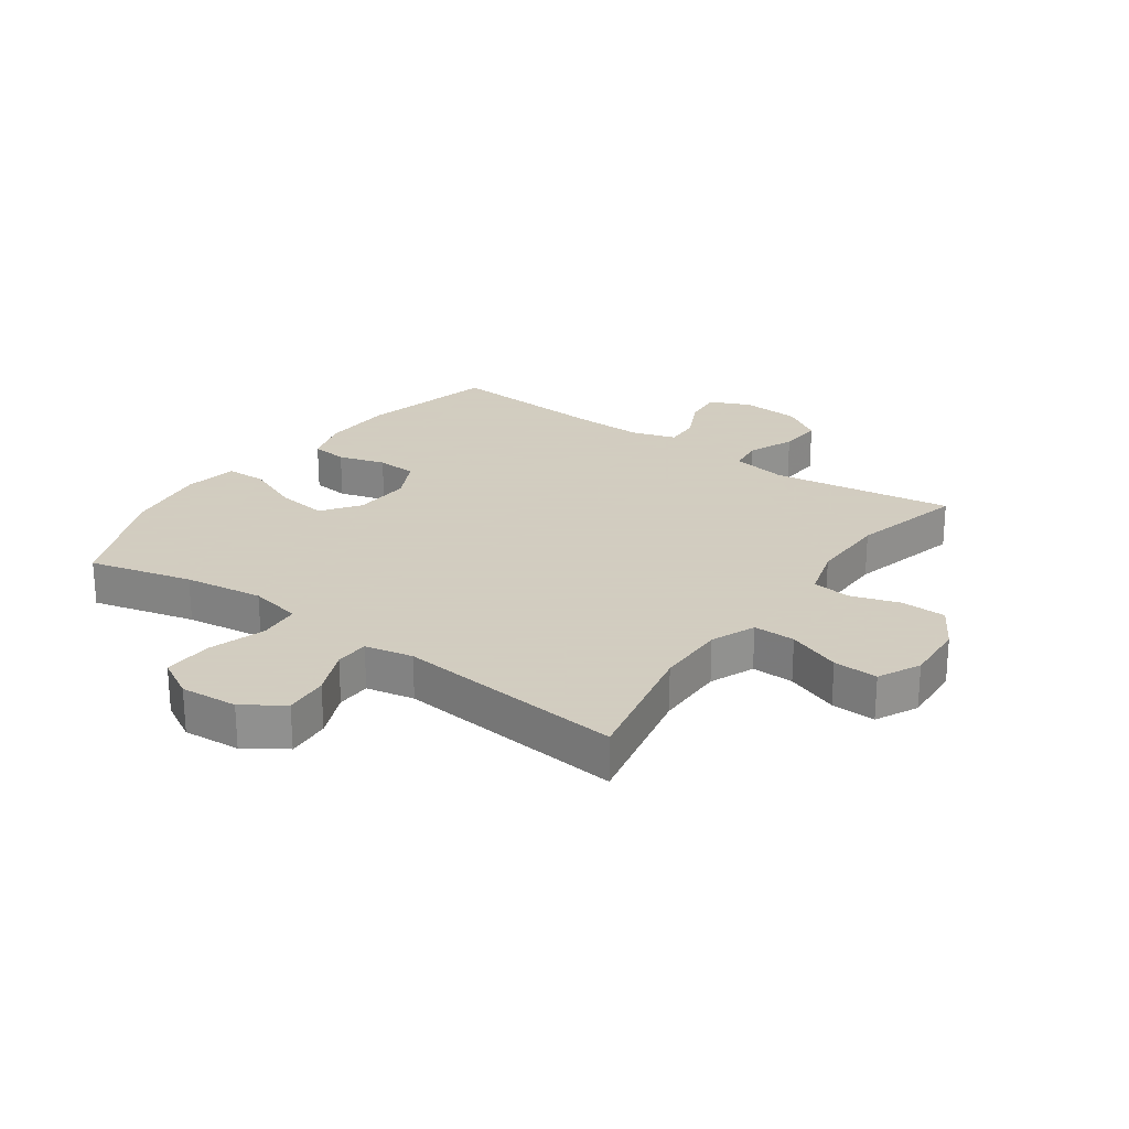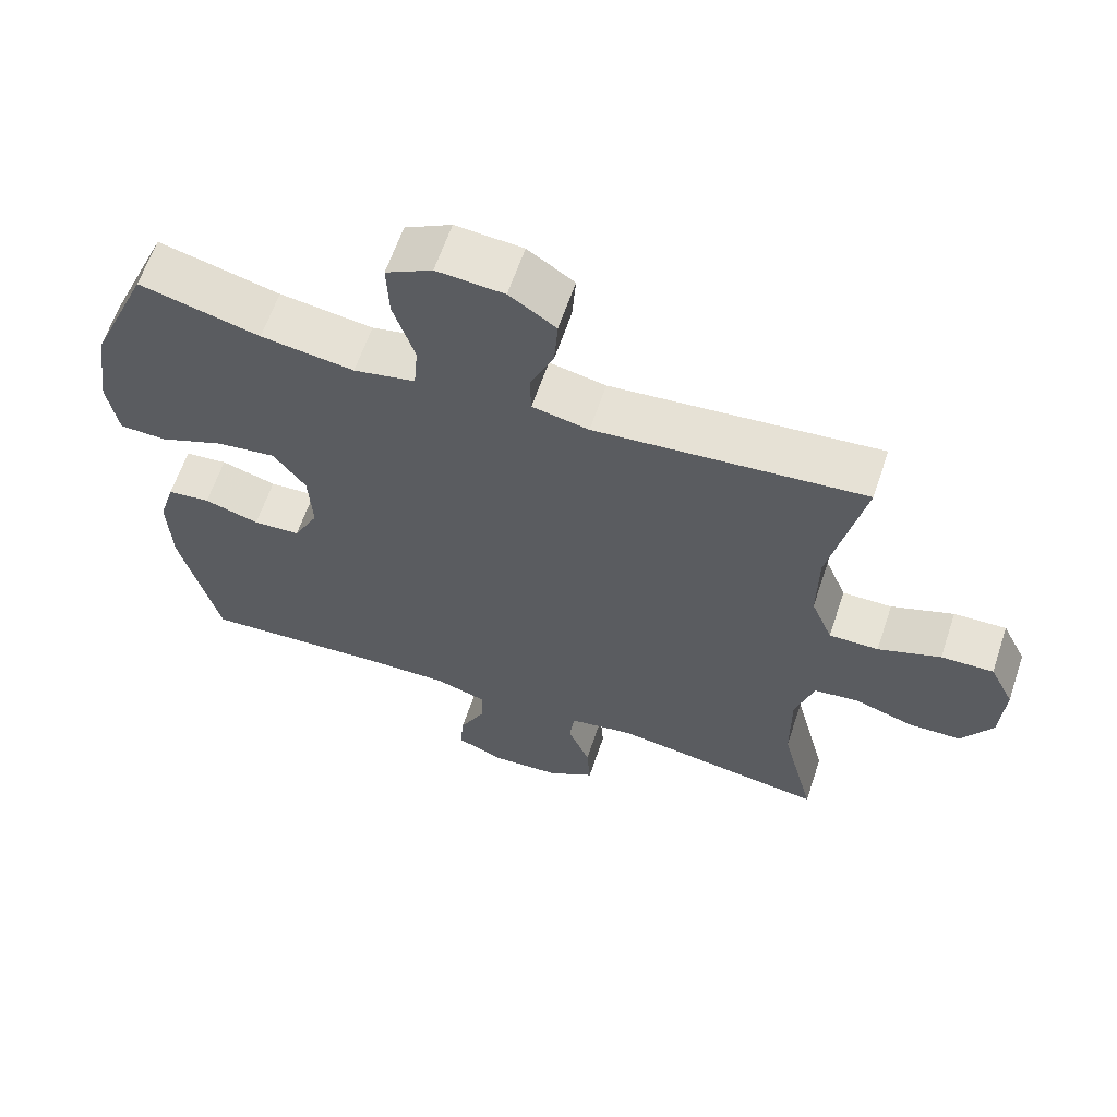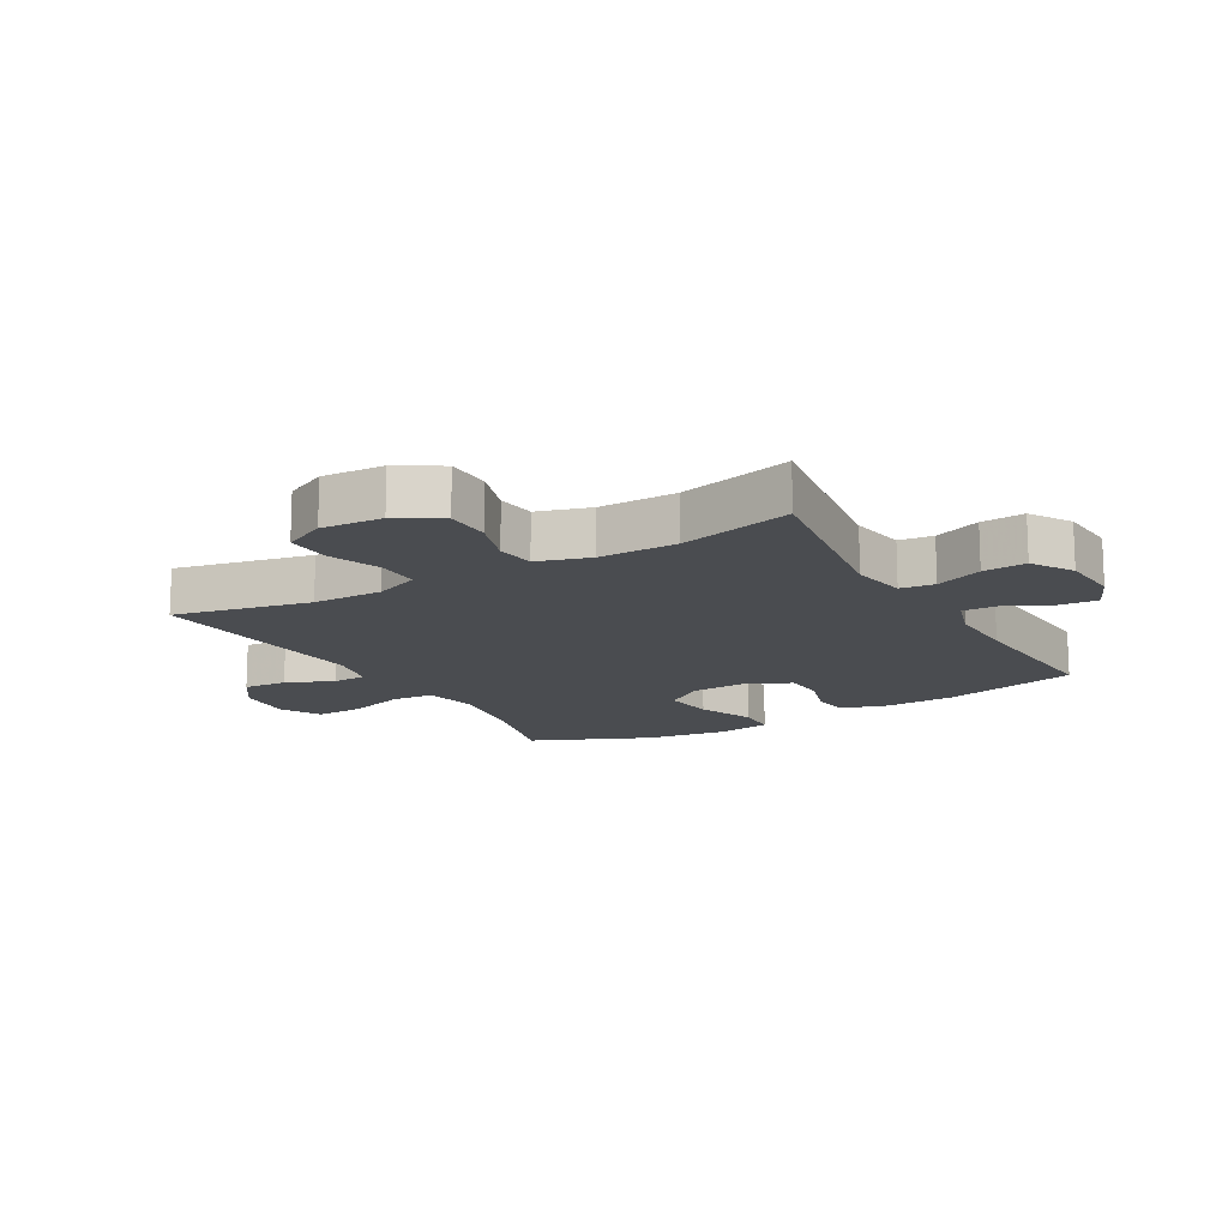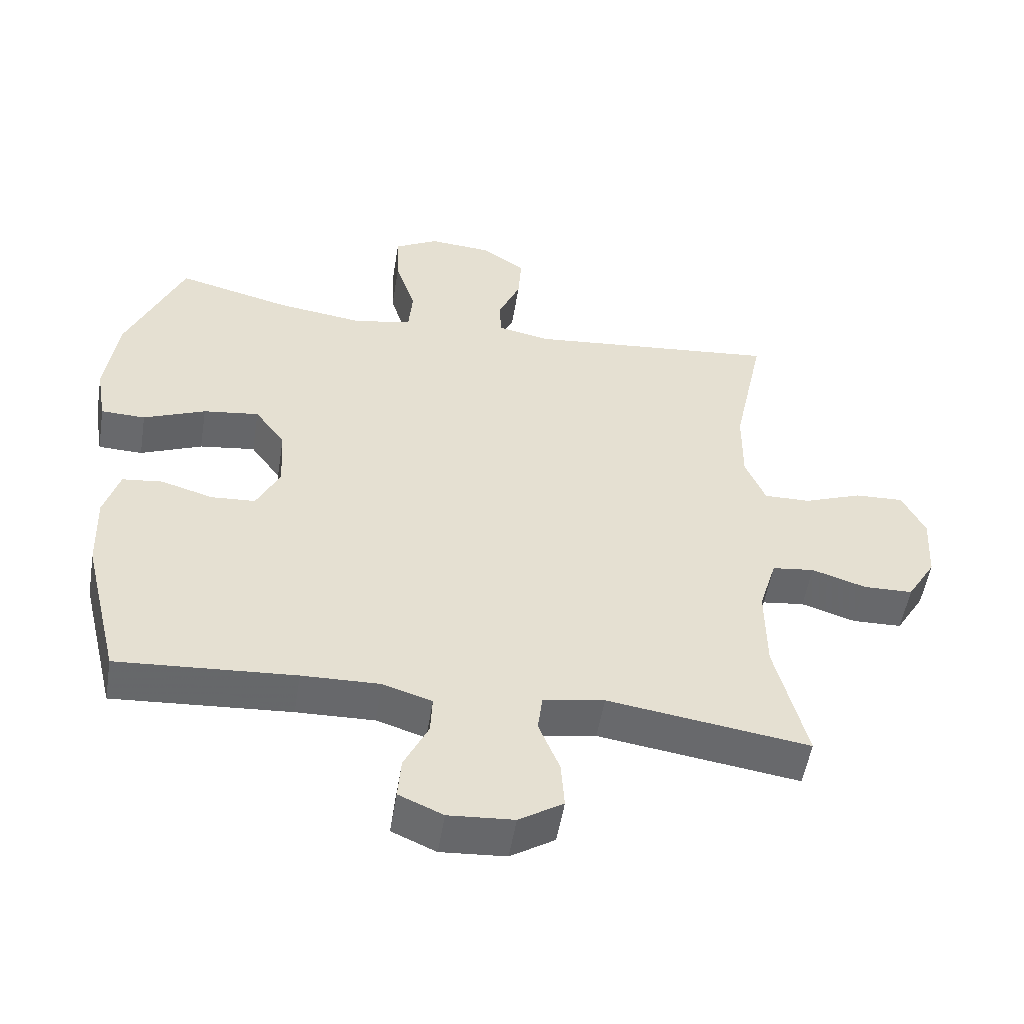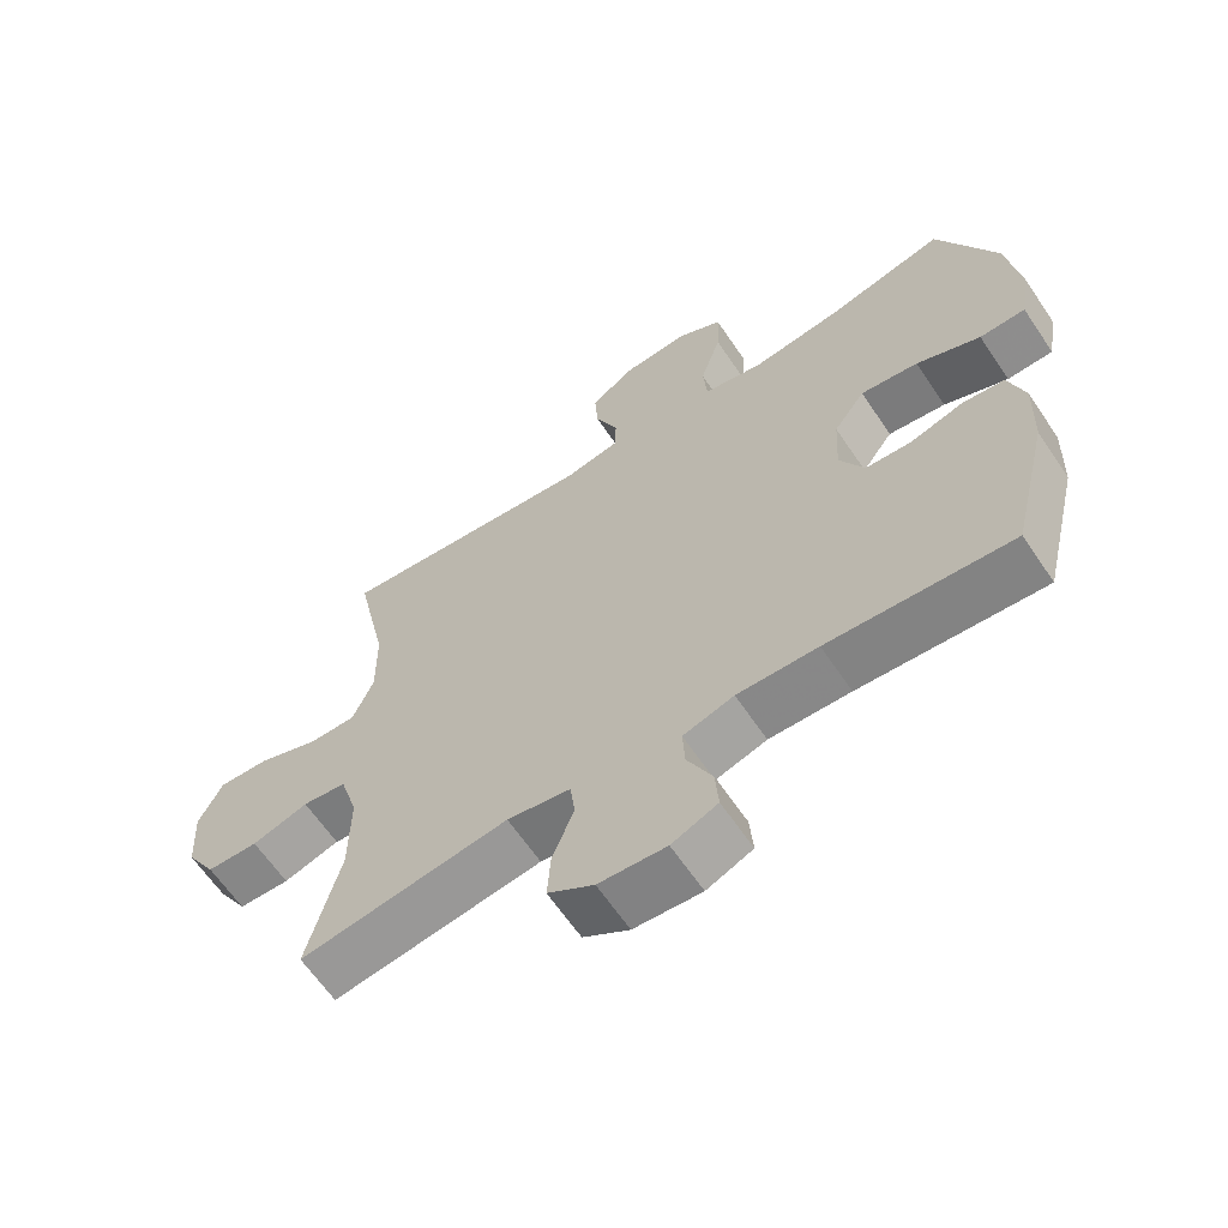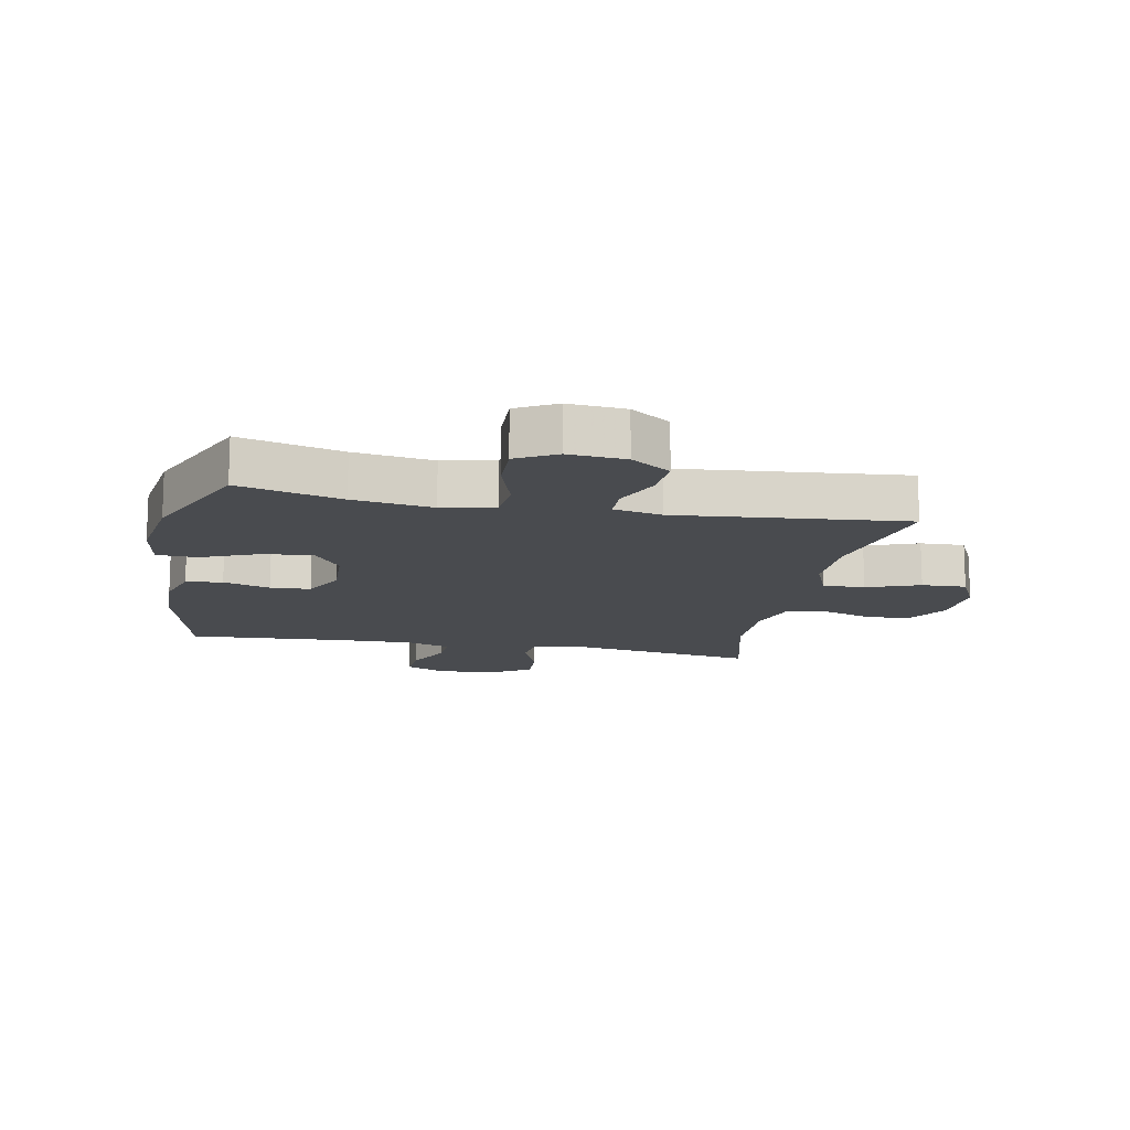
<metadata>
{"format":"obj","ext":"obj","renderer":"f3d","projection":"perspective","resolution":1024,"background":"white","views":[{"elev":24.3,"azim":35.5,"up":"+Y"},{"elev":62.6,"azim":18.6,"up":"+Z"},{"elev":-14.9,"azim":119.8,"up":"+Y"},{"elev":-52.6,"azim":-9.2,"up":"+Z"},{"elev":-63.6,"azim":-146.0,"up":"+Z"},{"elev":-14.0,"azim":-11.2,"up":"+Y"}]}
</metadata>
<code>
v -0.5 0.07 0.5
v -0.331 0.07 0.457
v -0.201 0.07 0.439
v -0.115 0.07 0.457
v -0.109 0.07 0.525
v -0.139 0.07 0.619
v -0.142 0.07 0.699
v -0.077 0.07 0.735
v 0.017 0.07 0.728
v 0.082 0.07 0.684
v 0.077 0.07 0.612
v 0.044 0.07 0.535
v 0.046 0.07 0.479
v 0.125 0.07 0.463
v 0.5 0.07 0.5
v 0.453 0.07 0.277
v 0.452 0.07 0.162
v 0.482 0.07 0.089
v 0.551 0.07 0.09
v 0.638 0.07 0.123
v 0.711 0.07 0.126
v 0.745 0.07 0.057
v 0.739 0.07 -0.044
v 0.696 0.07 -0.115
v 0.622 0.07 -0.117
v 0.541 0.07 -0.091
v 0.478 0.07 -0.099
v 0.452 0.07 -0.185
v 0.453 0.07 -0.314
v 0.5 0.07 -0.5
v 0.2 0.07 -0.456
v 0.109 0.07 -0.472
v 0.102 0.07 -0.528
v 0.133 0.07 -0.605
v 0.138 0.07 -0.676
v 0.072 0.07 -0.718
v -0.025 0.07 -0.725
v -0.091 0.07 -0.696
v -0.086 0.07 -0.634
v -0.05 0.07 -0.56
v -0.047 0.07 -0.502
v -0.12 0.07 -0.479
v -0.236 0.07 -0.482
v -0.5 0.07 -0.5
v -0.554 0.07 -0.277
v -0.558 0.07 -0.161
v -0.535 0.07 -0.085
v -0.475 0.07 -0.078
v -0.398 0.07 -0.101
v -0.332 0.07 -0.097
v -0.297 0.07 -0.027
v -0.302 0.07 0.068
v -0.347 0.07 0.13
v -0.43 0.07 0.119
v -0.522 0.07 0.081
v -0.588 0.07 0.083
v -0.603 0.07 0.17
v -0.584 0.07 0.305
v -0.5 0 0.5
v -0.331 0 0.457
v -0.201 0 0.439
v -0.115 0 0.457
v -0.109 0 0.525
v -0.139 0 0.619
v -0.142 0 0.699
v -0.077 0 0.735
v 0.017 0 0.728
v 0.082 0 0.684
v 0.077 0 0.612
v 0.044 0 0.535
v 0.046 0 0.479
v 0.125 0 0.463
v 0.5 0 0.5
v 0.453 0 0.277
v 0.452 0 0.162
v 0.482 0 0.089
v 0.551 0 0.09
v 0.638 0 0.123
v 0.711 0 0.126
v 0.745 0 0.057
v 0.739 0 -0.044
v 0.696 0 -0.115
v 0.622 0 -0.117
v 0.541 0 -0.091
v 0.478 0 -0.099
v 0.452 0 -0.185
v 0.453 0 -0.314
v 0.5 0 -0.5
v 0.2 0 -0.456
v 0.109 0 -0.472
v 0.102 0 -0.528
v 0.133 0 -0.605
v 0.138 0 -0.676
v 0.072 0 -0.718
v -0.025 0 -0.725
v -0.091 0 -0.696
v -0.086 0 -0.634
v -0.05 0 -0.56
v -0.047 0 -0.502
v -0.12 0 -0.479
v -0.236 0 -0.482
v -0.5 0 -0.5
v -0.554 0 -0.277
v -0.558 0 -0.161
v -0.535 0 -0.085
v -0.475 0 -0.078
v -0.398 0 -0.101
v -0.332 0 -0.097
v -0.297 0 -0.027
v -0.302 0 0.068
v -0.347 0 0.13
v -0.43 0 0.119
v -0.522 0 0.081
v -0.588 0 0.083
v -0.603 0 0.17
v -0.584 0 0.305
f 58 1 2
f 57 58 2
f 56 57 2
f 55 56 2
f 54 55 2
f 53 54 2 3
f 52 53 3 4
f 51 52 4
f 47 48 49
f 46 47 49
f 45 46 49
f 44 45 49
f 43 44 49
f 42 43 49 50
f 41 42 50 51
f 38 39 40
f 37 38 40
f 36 37 40
f 35 36 40
f 34 35 40
f 33 34 40
f 32 33 40 41
f 29 30 31
f 28 29 31 32
f 41 51 4
f 32 41 4
f 28 32 4
f 27 28 4
f 24 25 26
f 23 24 26
f 22 23 26
f 21 22 26
f 20 21 26
f 19 20 26
f 14 15 16
f 13 14 16 17
f 10 11 12
f 9 10 12
f 8 9 12
f 7 8 12
f 6 7 12
f 5 6 12
f 5 12 13
f 13 17 18
f 5 13 18
f 4 5 18
f 18 19 26 27
f 4 18 27
f 60 59 116
f 60 116 115
f 60 115 114
f 60 114 113
f 60 113 112
f 61 60 112 111
f 62 61 111 110
f 62 110 109
f 107 106 105
f 107 105 104
f 107 104 103
f 107 103 102
f 107 102 101
f 108 107 101 100
f 109 108 100 99
f 98 97 96
f 98 96 95
f 98 95 94
f 98 94 93
f 98 93 92
f 98 92 91
f 99 98 91 90
f 89 88 87
f 90 89 87 86
f 62 109 99
f 62 99 90
f 62 90 86
f 62 86 85
f 84 83 82
f 84 82 81
f 84 81 80
f 84 80 79
f 84 79 78
f 84 78 77
f 74 73 72
f 75 74 72 71
f 70 69 68
f 70 68 67
f 70 67 66
f 70 66 65
f 70 65 64
f 70 64 63
f 71 70 63
f 76 75 71
f 76 71 63
f 76 63 62
f 85 84 77 76
f 85 76 62
f 1 59 60 2
f 2 60 61 3
f 3 61 62 4
f 4 62 63 5
f 5 63 64 6
f 6 64 65 7
f 7 65 66 8
f 8 66 67 9
f 9 67 68 10
f 10 68 69 11
f 11 69 70 12
f 12 70 71 13
f 13 71 72 14
f 14 72 73 15
f 15 73 74 16
f 16 74 75 17
f 17 75 76 18
f 18 76 77 19
f 19 77 78 20
f 20 78 79 21
f 21 79 80 22
f 22 80 81 23
f 23 81 82 24
f 24 82 83 25
f 25 83 84 26
f 26 84 85 27
f 27 85 86 28
f 28 86 87 29
f 29 87 88 30
f 30 88 89 31
f 31 89 90 32
f 32 90 91 33
f 33 91 92 34
f 34 92 93 35
f 35 93 94 36
f 36 94 95 37
f 37 95 96 38
f 38 96 97 39
f 39 97 98 40
f 40 98 99 41
f 41 99 100 42
f 42 100 101 43
f 43 101 102 44
f 44 102 103 45
f 45 103 104 46
f 46 104 105 47
f 47 105 106 48
f 48 106 107 49
f 49 107 108 50
f 50 108 109 51
f 51 109 110 52
f 52 110 111 53
f 53 111 112 54
f 54 112 113 55
f 55 113 114 56
f 56 114 115 57
f 57 115 116 58
f 58 116 59 1

</code>
